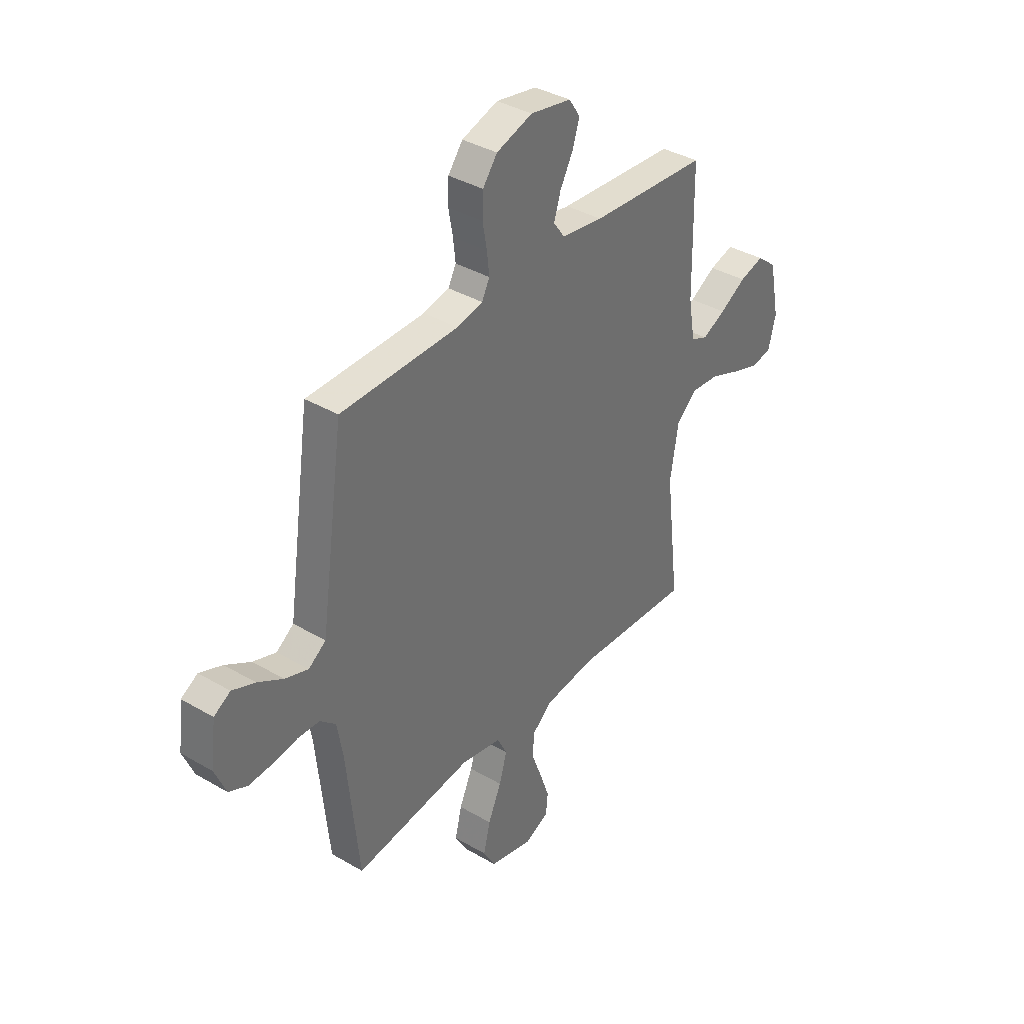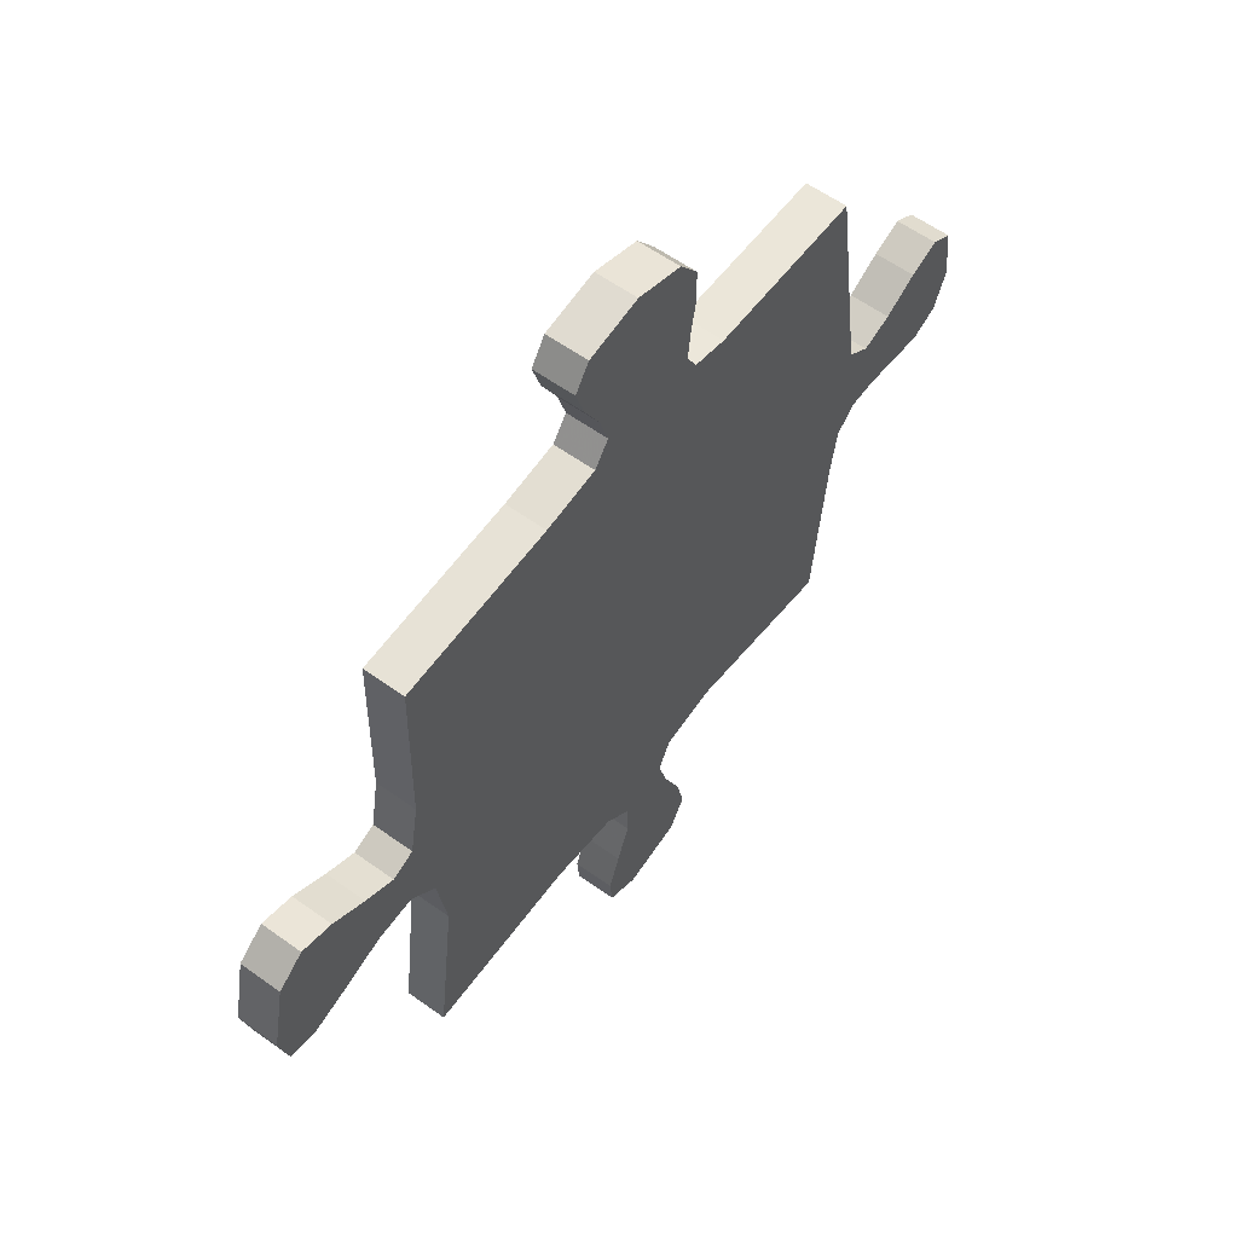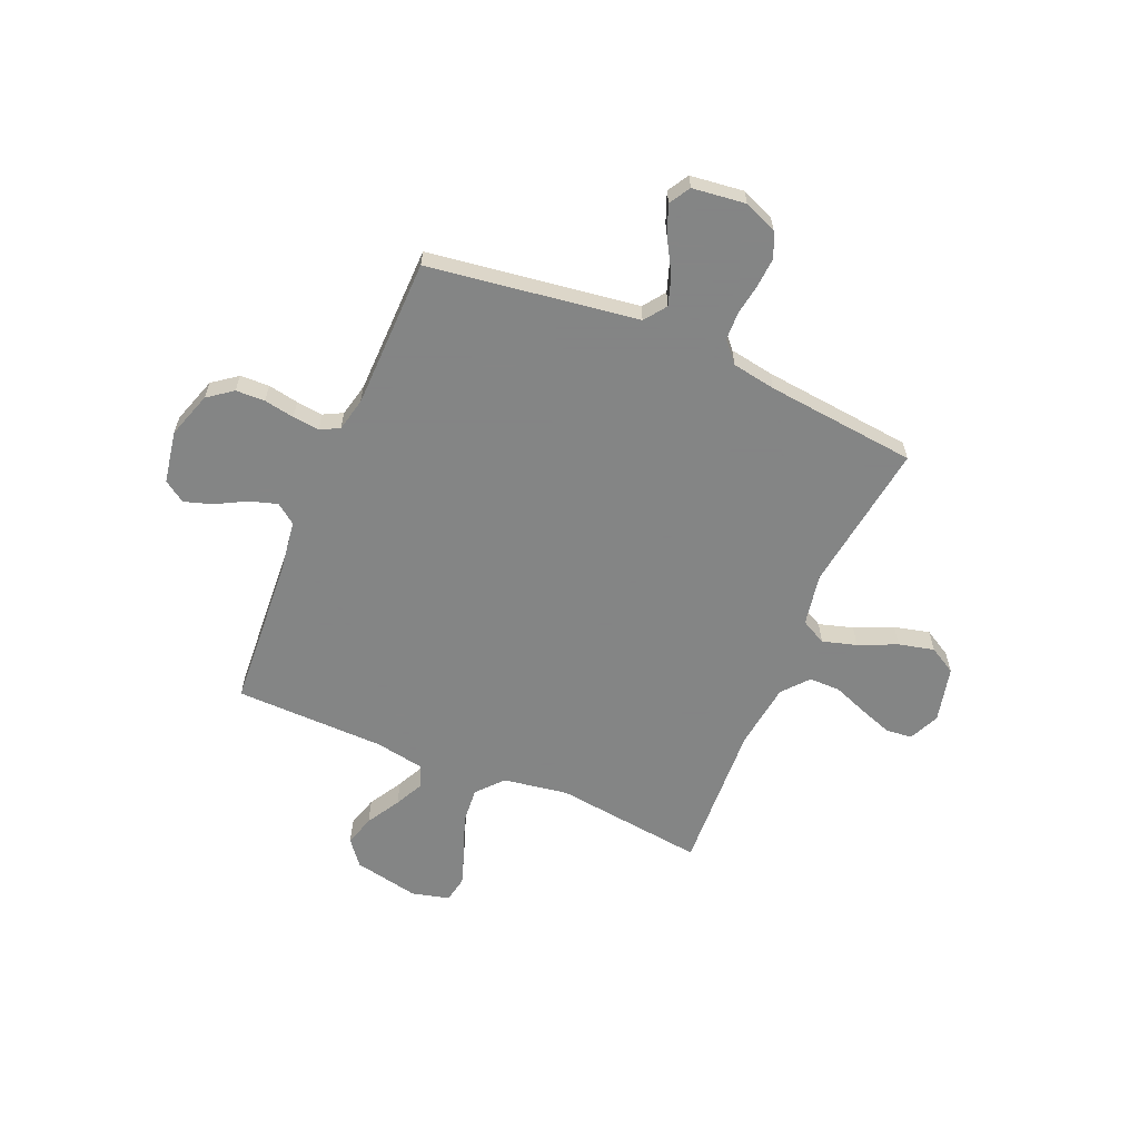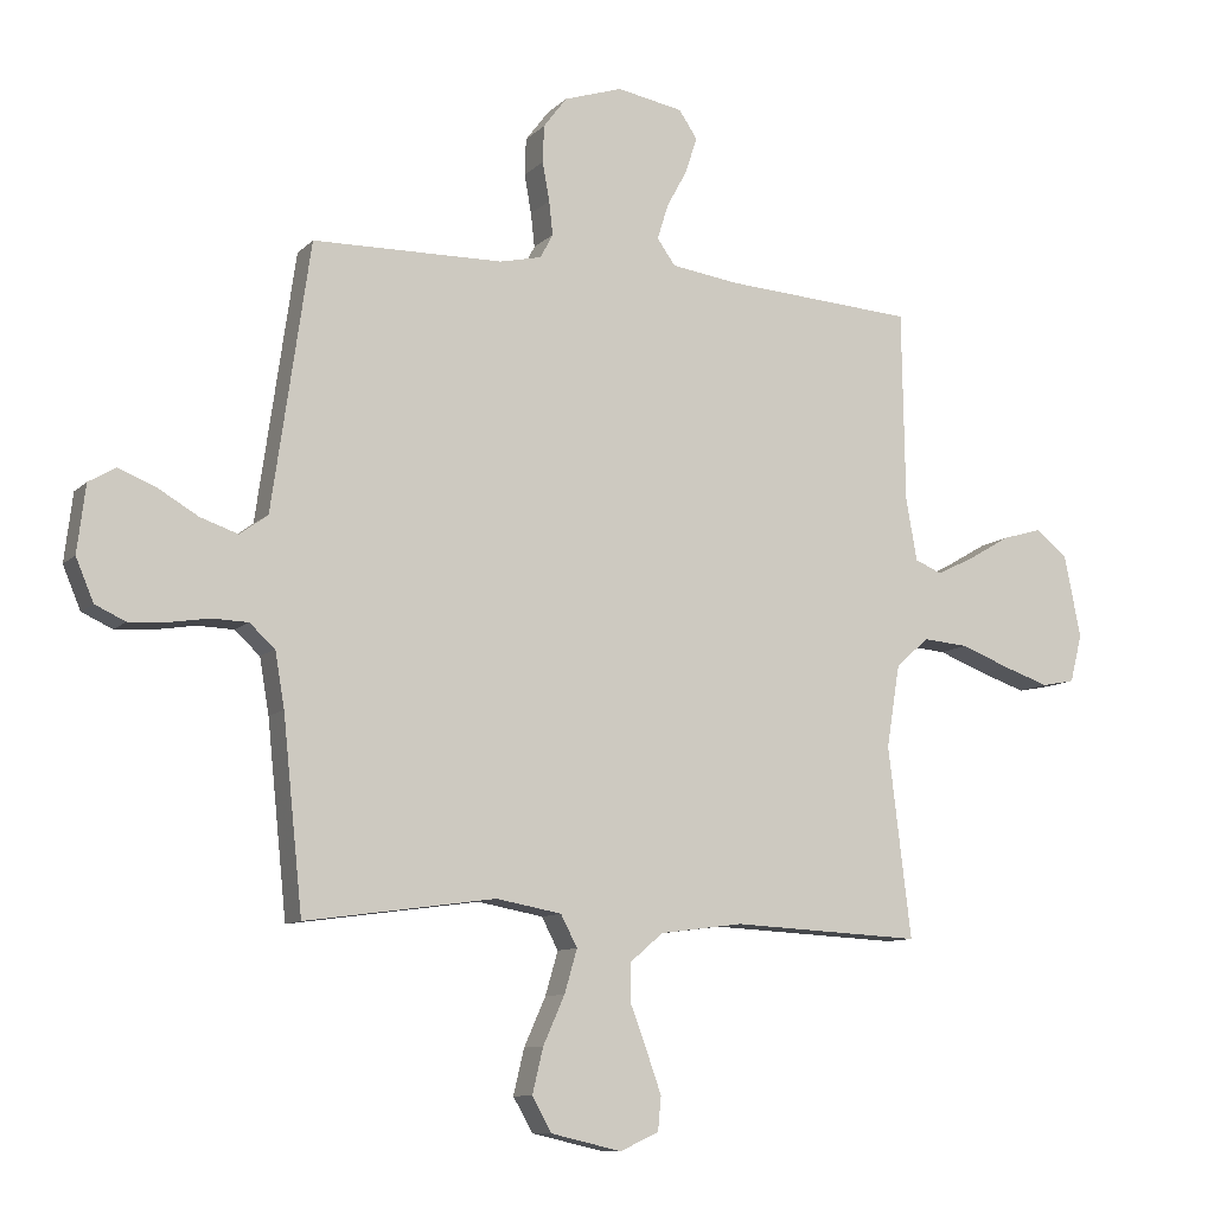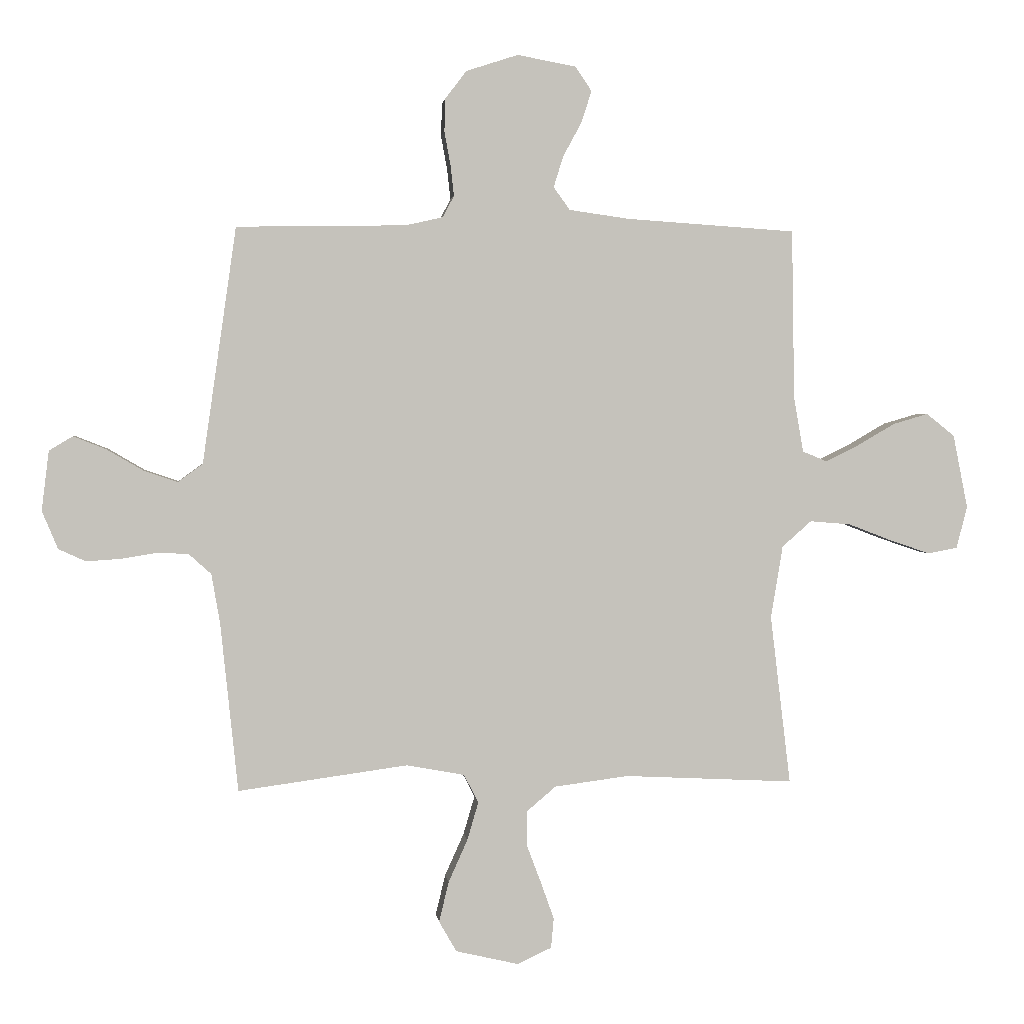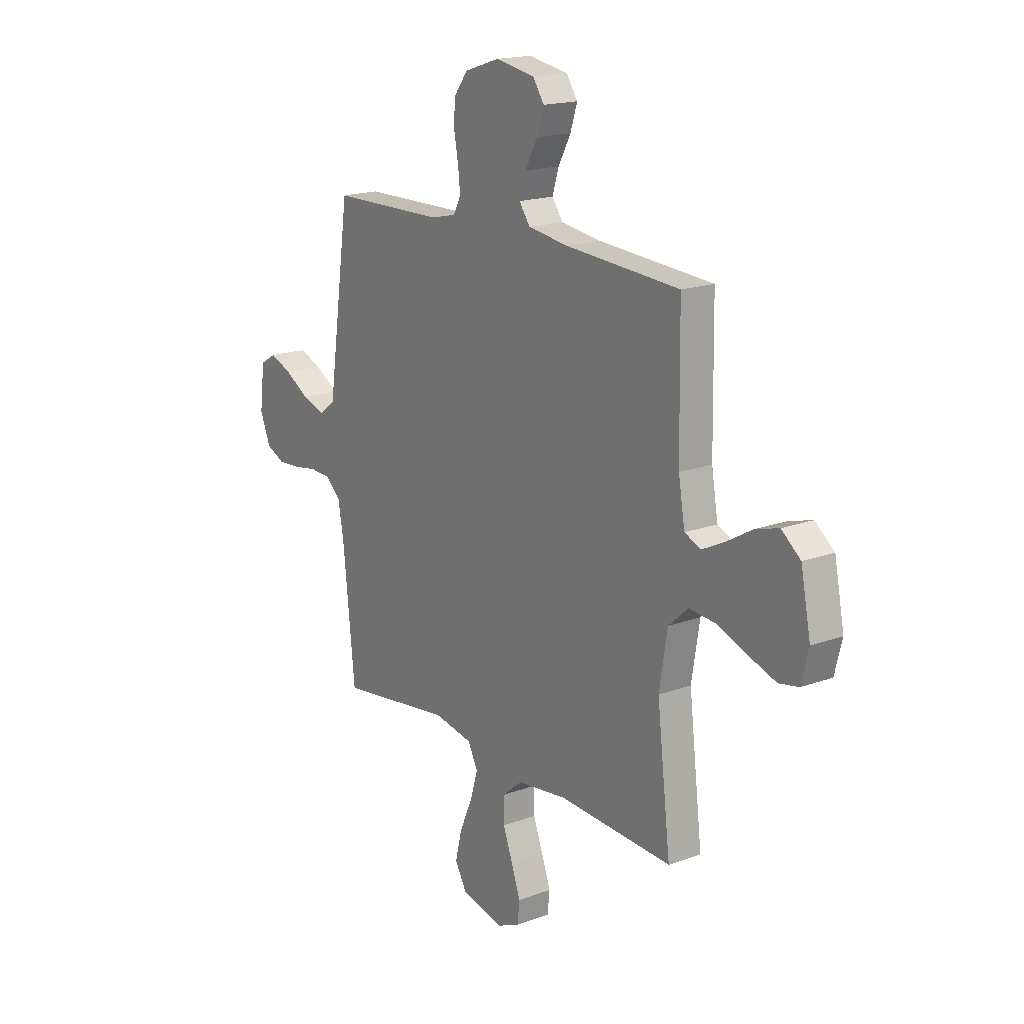
<metadata>
{"format":"obj","ext":"obj","renderer":"f3d","projection":"perspective","resolution":1024,"background":"white","views":[{"elev":37.3,"azim":127.0,"up":"+Z"},{"elev":58.5,"azim":-53.4,"up":"+Z"},{"elev":-61.6,"azim":66.9,"up":"+Y"},{"elev":-9.8,"azim":155.1,"up":"+Z"},{"elev":2.3,"azim":173.4,"up":"+Z"},{"elev":17.7,"azim":-125.7,"up":"+Z"}]}
</metadata>
<code>
v 0.5 0.07 -0.5
v 0.2 0.07 -0.459
v 0.097 0.07 -0.478
v 0.071 0.07 -0.528
v 0.091 0.07 -0.596
v 0.125 0.07 -0.672
v 0.142 0.07 -0.743
v 0.111 0.07 -0.797
v 0 0.07 -0.823
v -0.061 0.07 -0.795
v -0.066 0.07 -0.742
v -0.043 0.07 -0.677
v -0.017 0.07 -0.608
v -0.017 0.07 -0.546
v -0.069 0.07 -0.502
v -0.2 0.07 -0.485
v -0.5 0.07 -0.5
v -0.464 0.07 -0.2
v -0.485 0.07 -0.071
v -0.537 0.07 -0.025
v -0.609 0.07 -0.031
v -0.687 0.07 -0.061
v -0.758 0.07 -0.085
v -0.81 0.07 -0.075
v -0.829 0.07 0
v -0.803 0.07 0.13
v -0.753 0.07 0.17
v -0.691 0.07 0.152
v -0.624 0.07 0.113
v -0.565 0.07 0.084
v -0.522 0.07 0.102
v -0.505 0.07 0.2
v -0.5 0.07 0.5
v -0.2 0.07 0.52
v -0.094 0.07 0.535
v -0.065 0.07 0.575
v -0.082 0.07 0.63
v -0.115 0.07 0.691
v -0.133 0.07 0.747
v -0.104 0.07 0.79
v 0 0.07 0.809
v 0.092 0.07 0.779
v 0.129 0.07 0.73
v 0.131 0.07 0.672
v 0.12 0.07 0.611
v 0.114 0.07 0.558
v 0.134 0.07 0.52
v 0.2 0.07 0.505
v 0.5 0.07 0.5
v 0.543 0.07 0.2
v 0.56 0.07 0.082
v 0.604 0.07 0.05
v 0.663 0.07 0.07
v 0.728 0.07 0.108
v 0.786 0.07 0.131
v 0.828 0.07 0.106
v 0.841 0.07 0
v 0.813 0.07 -0.067
v 0.765 0.07 -0.089
v 0.704 0.07 -0.085
v 0.642 0.07 -0.075
v 0.586 0.07 -0.077
v 0.546 0.07 -0.113
v 0.531 0.07 -0.2
v 0.5 0 -0.5
v 0.2 0 -0.459
v 0.097 0 -0.478
v 0.071 0 -0.528
v 0.091 0 -0.596
v 0.125 0 -0.672
v 0.142 0 -0.743
v 0.111 0 -0.797
v 0 0 -0.823
v -0.061 0 -0.795
v -0.066 0 -0.742
v -0.043 0 -0.677
v -0.017 0 -0.608
v -0.017 0 -0.546
v -0.069 0 -0.502
v -0.2 0 -0.485
v -0.5 0 -0.5
v -0.464 0 -0.2
v -0.485 0 -0.071
v -0.537 0 -0.025
v -0.609 0 -0.031
v -0.687 0 -0.061
v -0.758 0 -0.085
v -0.81 0 -0.075
v -0.829 0 0
v -0.803 0 0.13
v -0.753 0 0.17
v -0.691 0 0.152
v -0.624 0 0.113
v -0.565 0 0.084
v -0.522 0 0.102
v -0.505 0 0.2
v -0.5 0 0.5
v -0.2 0 0.52
v -0.094 0 0.535
v -0.065 0 0.575
v -0.082 0 0.63
v -0.115 0 0.691
v -0.133 0 0.747
v -0.104 0 0.79
v 0 0 0.809
v 0.092 0 0.779
v 0.129 0 0.73
v 0.131 0 0.672
v 0.12 0 0.611
v 0.114 0 0.558
v 0.134 0 0.52
v 0.2 0 0.505
v 0.5 0 0.5
v 0.543 0 0.2
v 0.56 0 0.082
v 0.604 0 0.05
v 0.663 0 0.07
v 0.728 0 0.108
v 0.786 0 0.131
v 0.828 0 0.106
v 0.841 0 0
v 0.813 0 -0.067
v 0.765 0 -0.089
v 0.704 0 -0.085
v 0.642 0 -0.075
v 0.586 0 -0.077
v 0.546 0 -0.113
v 0.531 0 -0.2
f 58 59 60 61
f 58 61 62
f 57 58 62
f 56 57 62
f 53 54 55 56
f 52 53 56 62
f 51 52 62 63
f 48 49 50
f 47 48 50 51
f 42 43 44 45
f 42 45 46
f 41 42 46
f 40 41 46
f 37 38 39 40
f 36 37 40 46
f 35 36 46 47
f 32 33 34
f 31 32 34 35
f 26 27 28 29
f 26 29 30
f 25 26 30
f 24 25 30
f 21 22 23 24
f 21 24 30 31
f 16 17 18
f 15 16 18 19
f 14 15 19
f 10 11 12 13
f 8 9 10 13
f 8 13 14
f 5 6 7 8
f 4 5 8 14
f 3 4 14 19
f 64 1 2
f 20 21 31 35
f 47 51 63 64
f 20 35 47 64
f 19 20 64
f 2 3 19 64
f 125 124 123 122
f 126 125 122
f 126 122 121
f 126 121 120
f 120 119 118 117
f 126 120 117 116
f 127 126 116 115
f 114 113 112
f 115 114 112 111
f 109 108 107 106
f 110 109 106
f 110 106 105
f 110 105 104
f 104 103 102 101
f 110 104 101 100
f 111 110 100 99
f 98 97 96
f 99 98 96 95
f 93 92 91 90
f 94 93 90
f 94 90 89
f 94 89 88
f 88 87 86 85
f 95 94 88 85
f 82 81 80
f 83 82 80 79
f 83 79 78
f 77 76 75 74
f 77 74 73 72
f 78 77 72
f 72 71 70 69
f 78 72 69 68
f 83 78 68 67
f 66 65 128
f 99 95 85 84
f 128 127 115 111
f 128 111 99 84
f 128 84 83
f 128 83 67 66
f 1 65 66 2
f 2 66 67 3
f 3 67 68 4
f 4 68 69 5
f 5 69 70 6
f 6 70 71 7
f 7 71 72 8
f 8 72 73 9
f 9 73 74 10
f 10 74 75 11
f 11 75 76 12
f 12 76 77 13
f 13 77 78 14
f 14 78 79 15
f 15 79 80 16
f 16 80 81 17
f 17 81 82 18
f 18 82 83 19
f 19 83 84 20
f 20 84 85 21
f 21 85 86 22
f 22 86 87 23
f 23 87 88 24
f 24 88 89 25
f 25 89 90 26
f 26 90 91 27
f 27 91 92 28
f 28 92 93 29
f 29 93 94 30
f 30 94 95 31
f 31 95 96 32
f 32 96 97 33
f 33 97 98 34
f 34 98 99 35
f 35 99 100 36
f 36 100 101 37
f 37 101 102 38
f 38 102 103 39
f 39 103 104 40
f 40 104 105 41
f 41 105 106 42
f 42 106 107 43
f 43 107 108 44
f 44 108 109 45
f 45 109 110 46
f 46 110 111 47
f 47 111 112 48
f 48 112 113 49
f 49 113 114 50
f 50 114 115 51
f 51 115 116 52
f 52 116 117 53
f 53 117 118 54
f 54 118 119 55
f 55 119 120 56
f 56 120 121 57
f 57 121 122 58
f 58 122 123 59
f 59 123 124 60
f 60 124 125 61
f 61 125 126 62
f 62 126 127 63
f 63 127 128 64
f 64 128 65 1

</code>
